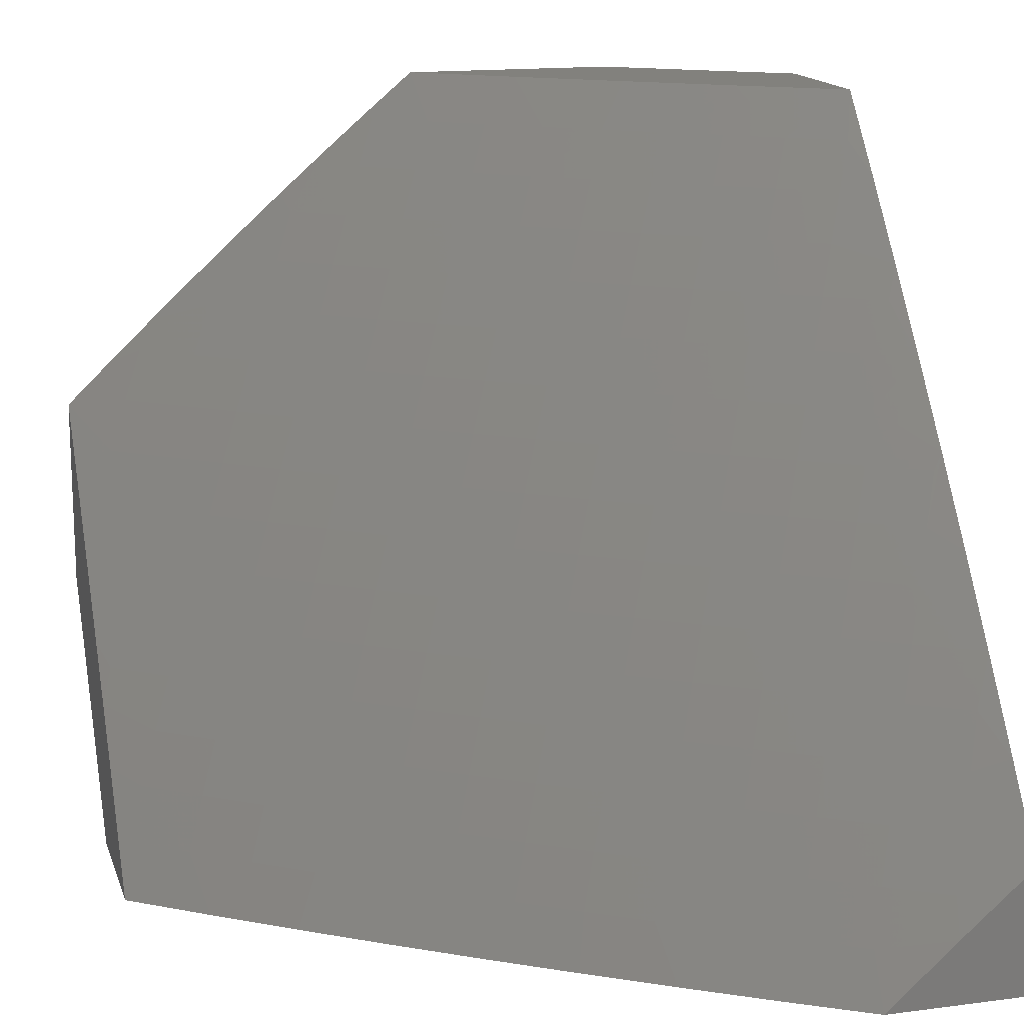
<metadata>
{"format":"stl","ext":"stl","renderer":"f3d","projection":"perspective","resolution":1024,"background":"white","views":[{"elev":15.6,"azim":-15.4,"up":"+Z"}]}
</metadata>
<code>
# stl→obj: 405 verts, 806 faces
v -5.901 -7.511 6
v -5.917 -7.452 6.064
v -6 -7.436 6
v -5.988 -7.398 6.064
v -6 -7.383 6.071
v -5.964 -7.369 6.128
v -6 -7.331 6.142
v -5.94 -7.339 6.192
v -6 -7.277 6.213
v -5.916 -7.309 6.255
v -5.986 -7.255 6.255
v -5.892 -7.279 6.319
v -5.961 -7.225 6.319
v -5.867 -7.249 6.382
v -5.936 -7.195 6.382
v -5.842 -7.218 6.445
v -5.911 -7.164 6.445
v -5.817 -7.187 6.507
v -5.885 -7.133 6.507
v -5.791 -7.155 6.57
v -5.86 -7.102 6.57
v -5.766 -7.123 6.632
v -5.834 -7.07 6.632
v -5.74 -7.091 6.694
v -5.807 -7.039 6.694
v -5.713 -7.059 6.756
v -5.781 -7.006 6.756
v -5.759 -7 6.783
v -5.82 -7 6.727
v -5.846 -7.506 6.064
v -5.802 -7.585 6
v -5.774 -7.559 6.064
v -5.701 -7.612 6.064
v -5.679 -7.581 6.128
v -5.606 -7.633 6.128
v -5.584 -7.602 6.192
v -5.511 -7.653 6.192
v -5.489 -7.622 6.255
v -5.416 -7.671 6.255
v -5.394 -7.64 6.319
v -5.321 -7.688 6.319
v -5.298 -7.656 6.382
v -5.226 -7.704 6.382
v -5.203 -7.671 6.445
v -5.13 -7.718 6.445
v -5.108 -7.685 6.507
v -5.035 -7.731 6.507
v -5.013 -7.697 6.57
v -5 -7.689 6.591
v -5.086 -7.651 6.57
v -5.063 -7.617 6.632
v -5.158 -7.605 6.57
v -5.135 -7.571 6.632
v -5.23 -7.557 6.57
v -5.207 -7.524 6.632
v -5.302 -7.509 6.57
v -5.278 -7.476 6.632
v -5.373 -7.461 6.57
v -5.349 -7.428 6.632
v -5.444 -7.412 6.57
v -5.42 -7.379 6.632
v -5.514 -7.362 6.57
v -5.49 -7.329 6.632
v -5.584 -7.311 6.57
v -5.559 -7.279 6.632
v -5.654 -7.26 6.57
v -5.629 -7.228 6.632
v -5.723 -7.208 6.57
v -5.697 -7.176 6.632
v -5.701 -7.657 6
v -5.629 -7.663 6.064
v -5.533 -7.684 6.128
v -5.438 -7.703 6.192
v -5.343 -7.72 6.255
v -5.248 -7.736 6.319
v -5.152 -7.751 6.382
v -5.057 -7.764 6.445
v -5 -7.769 6.486
v -5.6 -7.728 6
v -5.555 -7.714 6.064
v -5.46 -7.734 6.128
v -5.365 -7.752 6.192
v -5.269 -7.768 6.255
v -5.174 -7.784 6.319
v -5.078 -7.797 6.382
v -5.004 -7.843 6.382
v -5 -7.847 6.38
v -5.025 -7.876 6.319
v -5 -7.924 6.273
v -5.046 -7.909 6.255
v -5.067 -7.941 6.192
v -5.142 -7.895 6.192
v -5.163 -7.927 6.128
v -5.238 -7.879 6.128
v -5.258 -7.911 6.064
v -5.333 -7.863 6.064
v -5.291 -7.934 6
v -5.395 -7.867 6
v -5.408 -7.814 6.064
v -5.498 -7.798 6
v -5.482 -7.764 6.064
v -5.183 -7.958 6.064
v -5.186 -8 6
v -5.094 -8 6.083
v -5 -8 6.165
v -5.087 -7.973 6.128
v -5 -7.608 6.695
v -5.04 -7.583 6.694
v -5.112 -7.537 6.694
v -5.183 -7.49 6.694
v -5.254 -7.442 6.694
v -5.325 -7.394 6.694
v -5.395 -7.345 6.694
v -5.465 -7.296 6.694
v -5.534 -7.246 6.694
v -5.603 -7.195 6.694
v -5.672 -7.143 6.694
v -5.017 -7.548 6.756
v -5 -7.525 6.798
v -5.089 -7.502 6.756
v -5.065 -7.467 6.817
v -5.16 -7.456 6.756
v -5.136 -7.421 6.817
v -5.23 -7.408 6.756
v -5.206 -7.374 6.817
v -5.301 -7.36 6.756
v -5.276 -7.326 6.817
v -5.37 -7.312 6.756
v -5.346 -7.278 6.817
v -5.44 -7.263 6.756
v -5.415 -7.229 6.817
v -5.509 -7.213 6.756
v -5.483 -7.179 6.817
v -5.578 -7.162 6.756
v -5.552 -7.129 6.817
v -5.646 -7.111 6.756
v -5.62 -7.078 6.817
v -5.687 -7.026 6.817
v -5.697 -7 6.838
v -5.635 -7 6.893
v -5.593 -7.044 6.878
v -5.566 -7.011 6.939
v -5.499 -7.061 6.939
v -5.509 -7 7
v -5.384 -7.092 7
v -5.432 -7.111 6.939
v -5.363 -7.16 6.939
v -5.458 -7.145 6.878
v -5.389 -7.195 6.878
v -5 -7.441 6.899
v -5.041 -7.432 6.878
v -5.112 -7.386 6.878
v -5.182 -7.339 6.878
v -5.251 -7.292 6.878
v -5.32 -7.244 6.878
v -5.017 -7.397 6.939
v -5 -7.356 7
v -5.087 -7.351 6.939
v -5.13 -7.27 7
v -5.157 -7.304 6.939
v -5.226 -7.257 6.939
v -5.258 -7.182 7
v -5.295 -7.209 6.939
v -5.572 -7 6.947
v -5.88 -7 6.671
v -5.901 -7.017 6.632
v -5.927 -7.048 6.57
v -5.94 -7 6.614
v -6 -7 6.557
v -5.953 -7.079 6.507
v -6 -7.057 6.489
v -5.979 -7.11 6.445
v -6 -7.113 6.421
v -6 -7.168 6.352
v -6 -7.223 6.282
v -5.894 -7.423 6.128
v -5.823 -7.477 6.128
v -5.751 -7.529 6.128
v -5.87 -7.393 6.192
v -5.799 -7.447 6.192
v -5.728 -7.499 6.192
v -5.656 -7.551 6.192
v -5.846 -7.363 6.255
v -5.776 -7.416 6.255
v -5.705 -7.469 6.255
v -5.633 -7.52 6.255
v -5.561 -7.571 6.255
v -5.822 -7.333 6.319
v -5.752 -7.386 6.319
v -5.681 -7.438 6.319
v -5.61 -7.489 6.319
v -5.538 -7.54 6.319
v -5.466 -7.59 6.319
v -5.798 -7.302 6.382
v -5.728 -7.355 6.382
v -5.657 -7.407 6.382
v -5.586 -7.458 6.382
v -5.515 -7.508 6.382
v -5.443 -7.558 6.382
v -5.371 -7.608 6.382
v -5.773 -7.271 6.445
v -5.703 -7.323 6.445
v -5.633 -7.375 6.445
v -5.562 -7.426 6.445
v -5.491 -7.477 6.445
v -5.42 -7.526 6.445
v -5.348 -7.575 6.445
v -5.276 -7.624 6.445
v -5.748 -7.24 6.507
v -5.679 -7.292 6.507
v -5.609 -7.343 6.507
v -5.538 -7.394 6.507
v -5.468 -7.444 6.507
v -5.397 -7.494 6.507
v -5.325 -7.542 6.507
v -5.253 -7.591 6.507
v -5.181 -7.638 6.507
v -5.526 -7.095 6.878
v -5.386 -7.783 6.128
v -5.312 -7.832 6.128
v -5.291 -7.8 6.192
v -5.195 -7.816 6.255
v -5.1 -7.83 6.319
v -5.217 -7.848 6.192
v -5.121 -7.863 6.255
v -5 -7.841 6.13
v -5 -7.931 6
v -5.032 -7.823 6.128
v -5.13 -7.851 6
v -5.104 -7.778 6.128
v -5.176 -7.733 6.128
v -5.154 -7.701 6.192
v -5.225 -7.655 6.192
v -5.203 -7.622 6.256
v -5.273 -7.576 6.256
v -5.251 -7.544 6.319
v -5.321 -7.497 6.319
v -5.297 -7.464 6.382
v -5.366 -7.417 6.382
v -5.343 -7.385 6.445
v -5.411 -7.337 6.445
v -5.387 -7.304 6.508
v -5.455 -7.256 6.508
v -5.43 -7.223 6.57
v -5.497 -7.175 6.57
v -5.471 -7.142 6.632
v -5.538 -7.093 6.632
v -5.512 -7.06 6.694
v -5.577 -7.01 6.694
v -5.527 -7 6.751
v -5.624 -7 6.665
v -5.603 -7.043 6.632
v -5.695 -7.025 6.57
v -5.629 -7.076 6.57
v -5.655 -7.108 6.508
v -5.589 -7.158 6.508
v -5.614 -7.19 6.445
v -5.547 -7.24 6.445
v -5.571 -7.272 6.382
v -5.503 -7.321 6.382
v -5.527 -7.353 6.319
v -5.459 -7.401 6.319
v -5.482 -7.433 6.256
v -5.413 -7.481 6.256
v -5.436 -7.513 6.192
v -5.366 -7.561 6.192
v -5.388 -7.592 6.128
v -5.318 -7.64 6.128
v -5.385 -7.686 6
v -5.247 -7.687 6.128
v -5.258 -7.77 6
v -5.511 -7.6 6
v -5.458 -7.544 6.128
v -5.505 -7.465 6.192
v -5.551 -7.384 6.256
v -5.595 -7.303 6.319
v -5.638 -7.222 6.382
v -5.68 -7.14 6.445
v -5.721 -7.057 6.508
v -5.72 -7 6.577
v -5.528 -7.496 6.128
v -5.635 -7.513 6
v -5.598 -7.446 6.128
v -5.667 -7.396 6.128
v -5.643 -7.366 6.192
v -5.711 -7.315 6.192
v -5.687 -7.284 6.256
v -5.755 -7.234 6.256
v -5.73 -7.203 6.319
v -5.797 -7.151 6.319
v -5.772 -7.12 6.382
v -5.838 -7.069 6.382
v -5.812 -7.038 6.445
v -5.908 -7 6.398
v -5.815 -7 6.488
v -5.758 -7.423 6
v -5.735 -7.346 6.128
v -5.779 -7.264 6.192
v -5.822 -7.182 6.256
v -5.863 -7.099 6.319
v -5.904 -7.016 6.382
v -5.929 -7.047 6.319
v -6 -7 6.306
v -5.955 -7.077 6.256
v -6 -7.061 6.231
v -5.98 -7.107 6.192
v -6 -7.12 6.154
v -5.913 -7.16 6.192
v -5.938 -7.19 6.128
v -5.871 -7.242 6.128
v -6 -7.238 6
v -5.88 -7.331 6
v -5.803 -7.294 6.128
v -6 -7.179 6.077
v -5.786 -7.006 6.508
v -5.486 -7.026 6.756
v -5.428 -7 6.835
v -5.42 -7.075 6.756
v -5.394 -7.041 6.817
v -5.354 -7.122 6.756
v -5.328 -7.088 6.817
v -5.288 -7.17 6.756
v -5.262 -7.135 6.817
v -5.221 -7.216 6.756
v -5.196 -7.182 6.817
v -5.154 -7.262 6.756
v -5.129 -7.227 6.817
v -5.086 -7.308 6.756
v -5.062 -7.272 6.817
v -5 -7.362 6.759
v -5 -7.26 6.88
v -5.037 -7.237 6.879
v -5.012 -7.201 6.939
v -5.079 -7.157 6.939
v -5 -7.157 7
v -5.114 -7.079 7
v -5.145 -7.111 6.939
v -5.211 -7.065 6.939
v -5.171 -7.147 6.879
v -5.237 -7.1 6.879
v -5.368 -7.006 6.879
v -5.328 -7 6.918
v -5.302 -7.054 6.879
v -5.276 -7.019 6.939
v -5.227 -7 7
v -5 -7.461 6.636
v -5.042 -7.387 6.694
v -5.019 -7.352 6.756
v -5.111 -7.342 6.694
v -5.066 -7.422 6.632
v -5.135 -7.377 6.632
v -5.09 -7.456 6.57
v -5.158 -7.411 6.57
v -5.113 -7.49 6.508
v -5.182 -7.445 6.508
v -5.136 -7.524 6.445
v -5.205 -7.478 6.445
v -5.158 -7.557 6.382
v -5.228 -7.511 6.382
v -5.181 -7.59 6.319
v -5 -7.559 6.512
v -5.02 -7.501 6.57
v -5 -7.655 6.386
v -5.066 -7.569 6.445
v -5.043 -7.535 6.508
v -5 -7.749 6.259
v -5.04 -7.68 6.319
v -5.018 -7.647 6.382
v -5.088 -7.602 6.382
v -5.11 -7.635 6.319
v -5.061 -7.713 6.256
v -5.132 -7.668 6.256
v -5.083 -7.746 6.192
v -5.011 -7.79 6.192
v -5.296 -7.608 6.192
v -5.343 -7.529 6.256
v -5.39 -7.45 6.319
v -5.435 -7.369 6.382
v -5.479 -7.289 6.445
v -5.522 -7.207 6.508
v -5.563 -7.125 6.57
v -5.274 -7.432 6.445
v -5.251 -7.398 6.508
v -5.319 -7.352 6.508
v -5.227 -7.365 6.57
v -5.295 -7.318 6.57
v -5.363 -7.271 6.57
v -5.203 -7.331 6.632
v -5.27 -7.285 6.632
v -5.338 -7.238 6.632
v -5.405 -7.19 6.632
v -5.178 -7.297 6.694
v -5.246 -7.251 6.694
v -5.313 -7.204 6.694
v -5.38 -7.156 6.694
v -5.446 -7.108 6.694
v -5.104 -7.192 6.879
v -5.574 -7.415 6.192
v -5.619 -7.335 6.256
v -5.663 -7.253 6.319
v -5.705 -7.171 6.382
v -5.746 -7.089 6.445
v -5.847 -7.212 6.192
v -5.889 -7.13 6.256
v -5 -8 6
f 1 2 3
f 3 2 4
f 3 4 5
f 5 4 6
f 5 6 7
f 7 6 8
f 7 8 9
f 9 8 10
f 9 10 11
f 11 10 12
f 11 12 13
f 13 12 14
f 13 14 15
f 15 14 16
f 15 16 17
f 17 16 18
f 17 18 19
f 19 18 20
f 19 20 21
f 21 20 22
f 21 22 23
f 23 22 24
f 23 24 25
f 25 24 26
f 25 26 27
f 27 26 28
f 27 28 29
f 2 1 30
f 30 1 31
f 30 31 32
f 32 31 33
f 32 33 34
f 34 33 35
f 34 35 36
f 36 35 37
f 36 37 38
f 38 37 39
f 38 39 40
f 40 39 41
f 40 41 42
f 42 41 43
f 42 43 44
f 44 43 45
f 44 45 46
f 46 45 47
f 46 47 48
f 48 47 49
f 48 49 50
f 50 49 51
f 50 51 52
f 52 51 53
f 52 53 54
f 54 53 55
f 54 55 56
f 56 55 57
f 56 57 58
f 58 57 59
f 58 59 60
f 60 59 61
f 60 61 62
f 62 61 63
f 62 63 64
f 64 63 65
f 64 65 66
f 66 65 67
f 66 67 68
f 68 67 69
f 68 69 20
f 20 69 22
f 31 70 33
f 33 70 71
f 33 71 35
f 35 71 72
f 35 72 37
f 37 72 73
f 37 73 39
f 39 73 74
f 39 74 41
f 41 74 75
f 41 75 43
f 43 75 76
f 43 76 45
f 45 76 77
f 45 77 47
f 47 77 78
f 47 78 49
f 70 79 71
f 71 79 80
f 71 80 72
f 72 80 81
f 72 81 73
f 73 81 82
f 73 82 74
f 74 82 83
f 74 83 75
f 75 83 84
f 75 84 76
f 76 84 85
f 76 85 77
f 77 85 86
f 77 86 78
f 78 86 87
f 87 86 88
f 87 88 89
f 89 88 90
f 89 90 91
f 91 90 92
f 91 92 93
f 93 92 94
f 93 94 95
f 95 94 96
f 95 96 97
f 97 96 98
f 98 96 99
f 98 99 100
f 100 99 101
f 100 101 80
f 80 101 81
f 79 100 80
f 95 97 102
f 102 97 103
f 102 103 104
f 105 106 104
f 104 106 93
f 104 93 102
f 102 93 95
f 106 105 91
f 91 105 89
f 49 107 51
f 51 107 108
f 51 108 53
f 53 108 109
f 53 109 55
f 55 109 110
f 55 110 57
f 57 110 111
f 57 111 59
f 59 111 112
f 59 112 61
f 61 112 113
f 61 113 63
f 63 113 114
f 63 114 65
f 65 114 115
f 65 115 67
f 67 115 116
f 67 116 69
f 69 116 117
f 69 117 22
f 22 117 24
f 108 107 118
f 118 107 119
f 118 119 120
f 120 119 121
f 120 121 122
f 122 121 123
f 122 123 124
f 124 123 125
f 124 125 126
f 126 125 127
f 126 127 128
f 128 127 129
f 128 129 130
f 130 129 131
f 130 131 132
f 132 131 133
f 132 133 134
f 134 133 135
f 134 135 136
f 136 135 137
f 136 137 26
f 26 137 138
f 26 138 28
f 28 138 139
f 139 138 140
f 140 138 141
f 140 141 142
f 142 141 143
f 142 143 144
f 144 143 145
f 145 143 146
f 145 146 147
f 147 146 148
f 147 148 149
f 149 148 133
f 149 133 131
f 119 150 121
f 121 150 151
f 121 151 123
f 123 151 152
f 123 152 125
f 125 152 153
f 125 153 127
f 127 153 154
f 127 154 129
f 129 154 155
f 129 155 131
f 131 155 149
f 151 150 156
f 156 150 157
f 156 157 158
f 158 157 159
f 158 159 160
f 160 159 161
f 160 161 154
f 154 161 155
f 159 162 161
f 161 162 163
f 161 163 155
f 155 163 149
f 163 162 147
f 147 162 145
f 144 164 142
f 142 164 140
f 27 29 25
f 25 29 165
f 25 165 23
f 23 165 166
f 23 166 167
f 167 166 168
f 167 168 169
f 165 168 166
f 167 169 170
f 170 169 171
f 170 171 172
f 172 171 173
f 172 173 17
f 17 173 15
f 173 174 15
f 15 174 13
f 174 175 13
f 13 175 11
f 175 9 11
f 6 4 176
f 176 4 2
f 176 2 177
f 177 2 30
f 177 30 178
f 178 30 32
f 178 32 34
f 8 6 179
f 179 6 176
f 179 176 180
f 180 176 177
f 180 177 181
f 181 177 178
f 181 178 182
f 182 178 34
f 182 34 36
f 10 8 183
f 183 8 179
f 183 179 184
f 184 179 180
f 184 180 185
f 185 180 181
f 185 181 186
f 186 181 182
f 186 182 187
f 187 182 36
f 187 36 38
f 12 10 188
f 188 10 183
f 188 183 189
f 189 183 184
f 189 184 190
f 190 184 185
f 190 185 191
f 191 185 186
f 191 186 192
f 192 186 187
f 192 187 193
f 193 187 38
f 193 38 40
f 14 12 194
f 194 12 188
f 194 188 195
f 195 188 189
f 195 189 196
f 196 189 190
f 196 190 197
f 197 190 191
f 197 191 198
f 198 191 192
f 198 192 199
f 199 192 193
f 199 193 200
f 200 193 40
f 200 40 42
f 16 14 201
f 201 14 194
f 201 194 202
f 202 194 195
f 202 195 203
f 203 195 196
f 203 196 204
f 204 196 197
f 204 197 205
f 205 197 198
f 205 198 206
f 206 198 199
f 206 199 207
f 207 199 200
f 207 200 208
f 208 200 42
f 208 42 44
f 18 16 209
f 209 16 201
f 209 201 210
f 210 201 202
f 210 202 211
f 211 202 203
f 211 203 212
f 212 203 204
f 212 204 213
f 213 204 205
f 213 205 214
f 214 205 206
f 214 206 215
f 215 206 207
f 215 207 216
f 216 207 208
f 216 208 217
f 217 208 44
f 217 44 46
f 20 18 68
f 68 18 209
f 68 209 66
f 66 209 210
f 66 210 64
f 64 210 211
f 64 211 62
f 62 211 212
f 62 212 60
f 60 212 213
f 60 213 58
f 58 213 214
f 58 214 56
f 56 214 215
f 56 215 54
f 54 215 216
f 54 216 52
f 52 216 217
f 52 217 50
f 50 217 46
f 50 46 48
f 26 24 136
f 136 24 117
f 136 117 134
f 134 117 116
f 134 116 132
f 132 116 115
f 132 115 130
f 130 115 114
f 130 114 128
f 128 114 113
f 128 113 126
f 126 113 112
f 126 112 124
f 124 112 111
f 124 111 122
f 122 111 110
f 122 110 120
f 120 110 109
f 120 109 118
f 118 109 108
f 138 137 141
f 141 137 218
f 141 218 143
f 143 218 146
f 218 137 135
f 133 148 135
f 135 148 218
f 148 146 218
f 147 149 163
f 160 154 153
f 81 101 219
f 219 101 99
f 219 99 220
f 220 99 96
f 220 96 94
f 81 219 82
f 82 219 221
f 82 221 83
f 83 221 222
f 83 222 84
f 84 222 223
f 84 223 85
f 85 223 86
f 221 219 220
f 160 153 158
f 158 153 152
f 158 152 156
f 156 152 151
f 221 220 224
f 224 220 94
f 224 94 92
f 221 224 222
f 222 224 225
f 222 225 223
f 223 225 88
f 223 88 86
f 225 224 92
f 90 88 225
f 225 92 90
f 106 91 93
f 23 167 21
f 21 167 170
f 21 170 19
f 19 170 172
f 19 172 17
f 226 227 228
f 228 227 229
f 228 229 230
f 230 229 231
f 230 231 232
f 232 231 233
f 232 233 234
f 234 233 235
f 234 235 236
f 236 235 237
f 236 237 238
f 238 237 239
f 238 239 240
f 240 239 241
f 240 241 242
f 242 241 243
f 242 243 244
f 244 243 245
f 244 245 246
f 246 245 247
f 246 247 248
f 248 247 249
f 248 249 250
f 250 249 251
f 251 249 252
f 251 252 253
f 253 252 254
f 253 254 255
f 255 254 256
f 255 256 257
f 257 256 258
f 257 258 259
f 259 258 260
f 259 260 261
f 261 260 262
f 261 262 263
f 263 262 264
f 263 264 265
f 265 264 266
f 265 266 267
f 267 266 268
f 267 268 269
f 269 268 270
f 269 270 271
f 271 270 231
f 271 231 229
f 269 272 267
f 267 272 273
f 267 273 265
f 265 273 274
f 265 274 263
f 263 274 275
f 263 275 261
f 261 275 276
f 261 276 259
f 259 276 277
f 259 277 257
f 257 277 278
f 257 278 255
f 255 278 279
f 255 279 253
f 253 279 280
f 253 280 251
f 273 272 281
f 281 272 282
f 281 282 283
f 283 282 284
f 283 284 285
f 285 284 286
f 285 286 287
f 287 286 288
f 287 288 289
f 289 288 290
f 289 290 291
f 291 290 292
f 291 292 293
f 293 292 294
f 293 294 295
f 282 296 284
f 284 296 297
f 284 297 286
f 286 297 298
f 286 298 288
f 288 298 299
f 288 299 290
f 290 299 300
f 290 300 292
f 292 300 301
f 292 301 294
f 294 301 302
f 294 302 303
f 303 302 304
f 303 304 305
f 305 304 306
f 305 306 307
f 307 306 308
f 307 308 309
f 309 308 310
f 309 310 311
f 311 310 312
f 312 310 313
f 312 313 296
f 296 313 297
f 311 314 309
f 309 314 307
f 293 295 315
f 315 295 280
f 315 280 279
f 248 250 316
f 316 250 317
f 316 317 318
f 318 317 319
f 318 319 320
f 320 319 321
f 320 321 322
f 322 321 323
f 322 323 324
f 324 323 325
f 324 325 326
f 326 325 327
f 326 327 328
f 328 327 329
f 328 329 330
f 330 329 331
f 331 329 332
f 331 332 333
f 333 332 334
f 333 334 335
f 335 334 336
f 336 334 337
f 336 337 338
f 338 337 339
f 338 339 340
f 340 339 325
f 340 325 323
f 319 317 341
f 341 317 342
f 341 342 343
f 343 342 344
f 343 344 340
f 340 344 338
f 342 345 344
f 344 345 338
f 345 336 338
f 335 331 333
f 346 347 330
f 330 347 348
f 330 348 328
f 328 348 347
f 328 347 349
f 349 347 350
f 349 350 351
f 351 350 352
f 351 352 353
f 353 352 354
f 353 354 355
f 355 354 356
f 355 356 357
f 357 356 358
f 357 358 359
f 359 358 360
f 359 360 236
f 236 360 234
f 361 362 346
f 346 362 350
f 346 350 347
f 363 364 361
f 361 364 365
f 361 365 362
f 362 365 352
f 362 352 350
f 366 367 363
f 363 367 368
f 363 368 369
f 369 368 367
f 369 367 370
f 370 367 371
f 370 371 372
f 372 371 373
f 372 373 232
f 232 373 230
f 226 374 366
f 366 374 373
f 366 373 371
f 374 226 228
f 373 374 228
f 230 373 228
f 367 366 371
f 231 270 233
f 233 270 375
f 233 375 235
f 235 375 376
f 235 376 237
f 237 376 377
f 237 377 239
f 239 377 378
f 239 378 241
f 241 378 379
f 241 379 243
f 243 379 380
f 243 380 245
f 245 380 381
f 245 381 247
f 247 381 252
f 247 252 249
f 372 232 234
f 370 372 360
f 360 372 234
f 369 370 358
f 358 370 360
f 358 356 369
f 369 356 364
f 369 364 363
f 365 364 354
f 354 364 356
f 354 352 365
f 268 266 375
f 375 266 376
f 377 376 264
f 264 376 266
f 359 236 238
f 357 359 382
f 382 359 238
f 382 238 240
f 355 357 383
f 383 357 382
f 383 382 384
f 384 382 240
f 384 240 242
f 353 355 385
f 385 355 383
f 385 383 386
f 386 383 384
f 386 384 387
f 387 384 242
f 387 242 244
f 351 353 388
f 388 353 385
f 388 385 389
f 389 385 386
f 389 386 390
f 390 386 387
f 390 387 391
f 391 387 244
f 391 244 246
f 349 351 392
f 392 351 388
f 392 388 393
f 393 388 389
f 393 389 394
f 394 389 390
f 394 390 395
f 395 390 391
f 395 391 396
f 396 391 246
f 396 246 248
f 328 349 326
f 326 349 392
f 326 392 324
f 324 392 393
f 324 393 322
f 322 393 394
f 322 394 320
f 320 394 395
f 320 395 318
f 318 395 396
f 318 396 316
f 316 396 248
f 332 329 397
f 397 329 327
f 397 327 339
f 339 327 325
f 337 334 397
f 397 334 332
f 337 397 339
f 270 268 375
f 273 281 274
f 274 281 398
f 274 398 275
f 275 398 399
f 275 399 276
f 276 399 400
f 276 400 277
f 277 400 401
f 277 401 278
f 278 401 402
f 278 402 279
f 279 402 315
f 377 264 262
f 377 262 378
f 378 262 260
f 378 260 379
f 379 260 258
f 379 258 380
f 380 258 256
f 380 256 381
f 381 256 254
f 381 254 252
f 343 340 323
f 343 323 321
f 281 283 398
f 398 283 285
f 398 285 399
f 399 285 287
f 399 287 400
f 400 287 289
f 400 289 401
f 401 289 291
f 401 291 402
f 402 291 293
f 402 293 315
f 341 343 321
f 341 321 319
f 310 403 313
f 313 403 298
f 313 298 297
f 298 403 299
f 299 403 404
f 299 404 300
f 300 404 302
f 300 302 301
f 404 403 308
f 308 403 310
f 304 302 404
f 306 304 308
f 308 304 404
f 105 104 405
f 405 104 103
f 335 157 331
f 331 157 150
f 331 150 330
f 330 150 119
f 330 119 346
f 346 119 107
f 346 107 361
f 361 107 49
f 361 49 363
f 363 49 78
f 363 78 87
f 363 87 366
f 366 87 89
f 366 89 226
f 226 89 105
f 226 105 227
f 227 105 405
f 97 229 103
f 103 229 227
f 103 227 405
f 229 97 271
f 271 97 98
f 271 98 269
f 269 98 100
f 269 100 79
f 269 79 272
f 272 79 70
f 272 70 282
f 282 70 31
f 282 31 296
f 296 31 1
f 296 1 312
f 312 1 3
f 312 3 311
f 144 145 345
f 345 145 162
f 345 162 336
f 336 162 335
f 335 162 159
f 335 159 157
f 3 5 311
f 311 5 7
f 311 7 314
f 314 7 9
f 314 9 307
f 307 9 175
f 307 175 174
f 307 174 305
f 305 174 173
f 305 173 303
f 303 173 171
f 303 171 169
f 168 295 169
f 169 295 294
f 169 294 303
f 168 165 295
f 295 165 280
f 280 165 29
f 280 29 251
f 251 29 28
f 251 28 139
f 251 139 250
f 250 139 140
f 250 140 317
f 317 140 164
f 317 164 144
f 345 342 144
f 144 342 317

</code>
